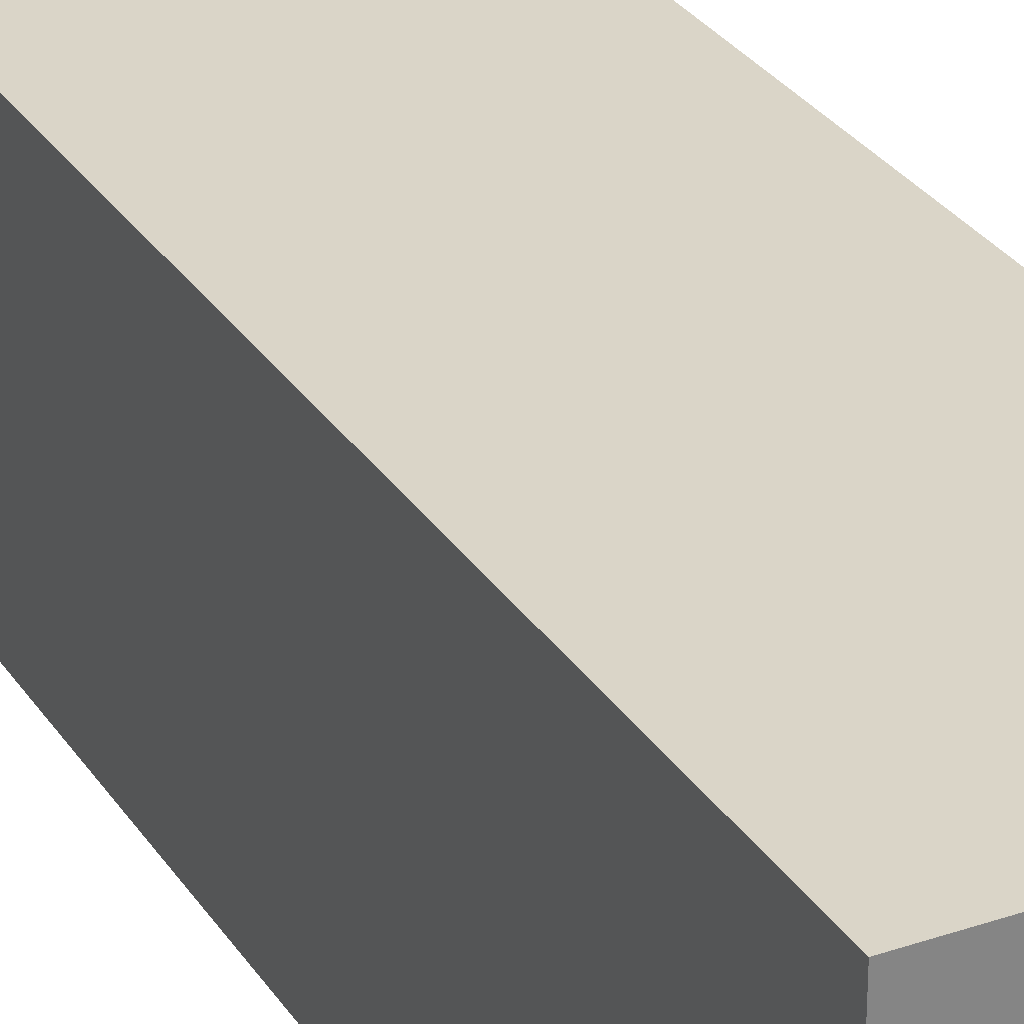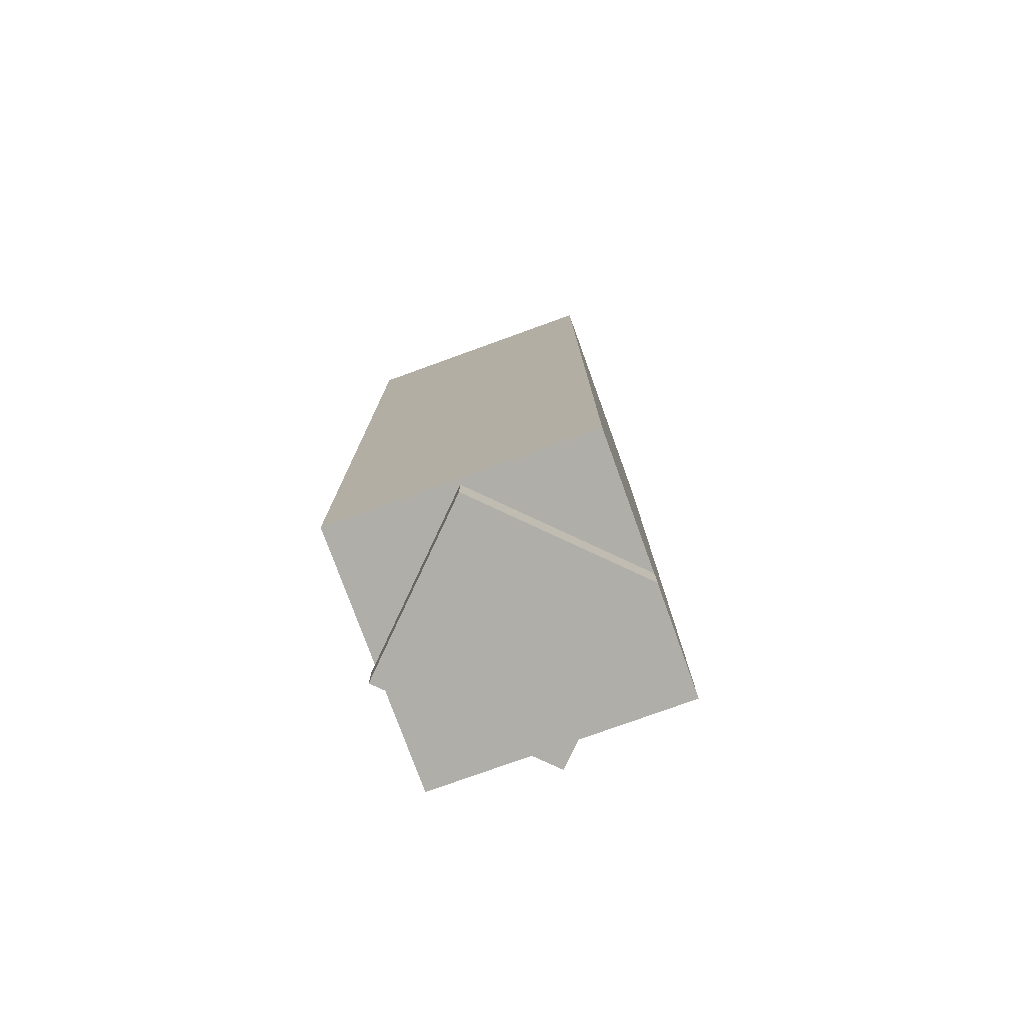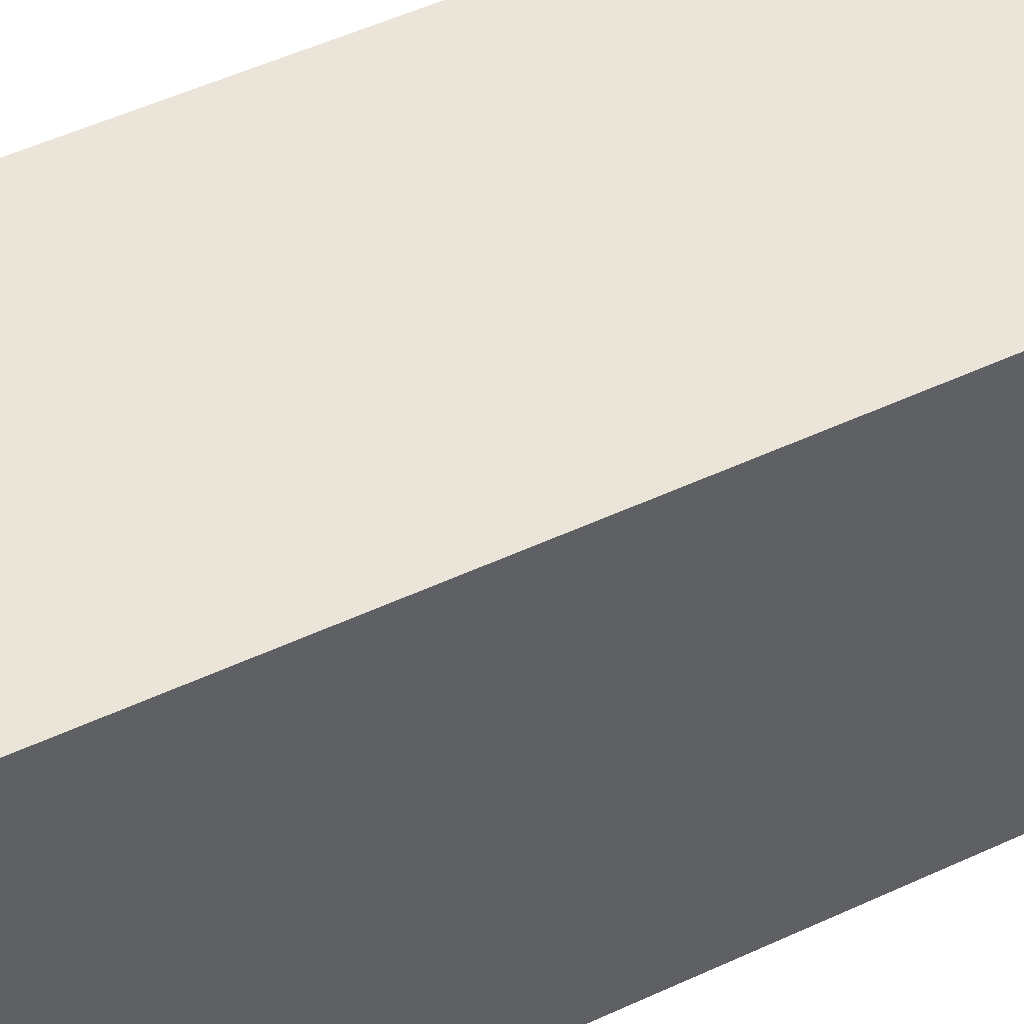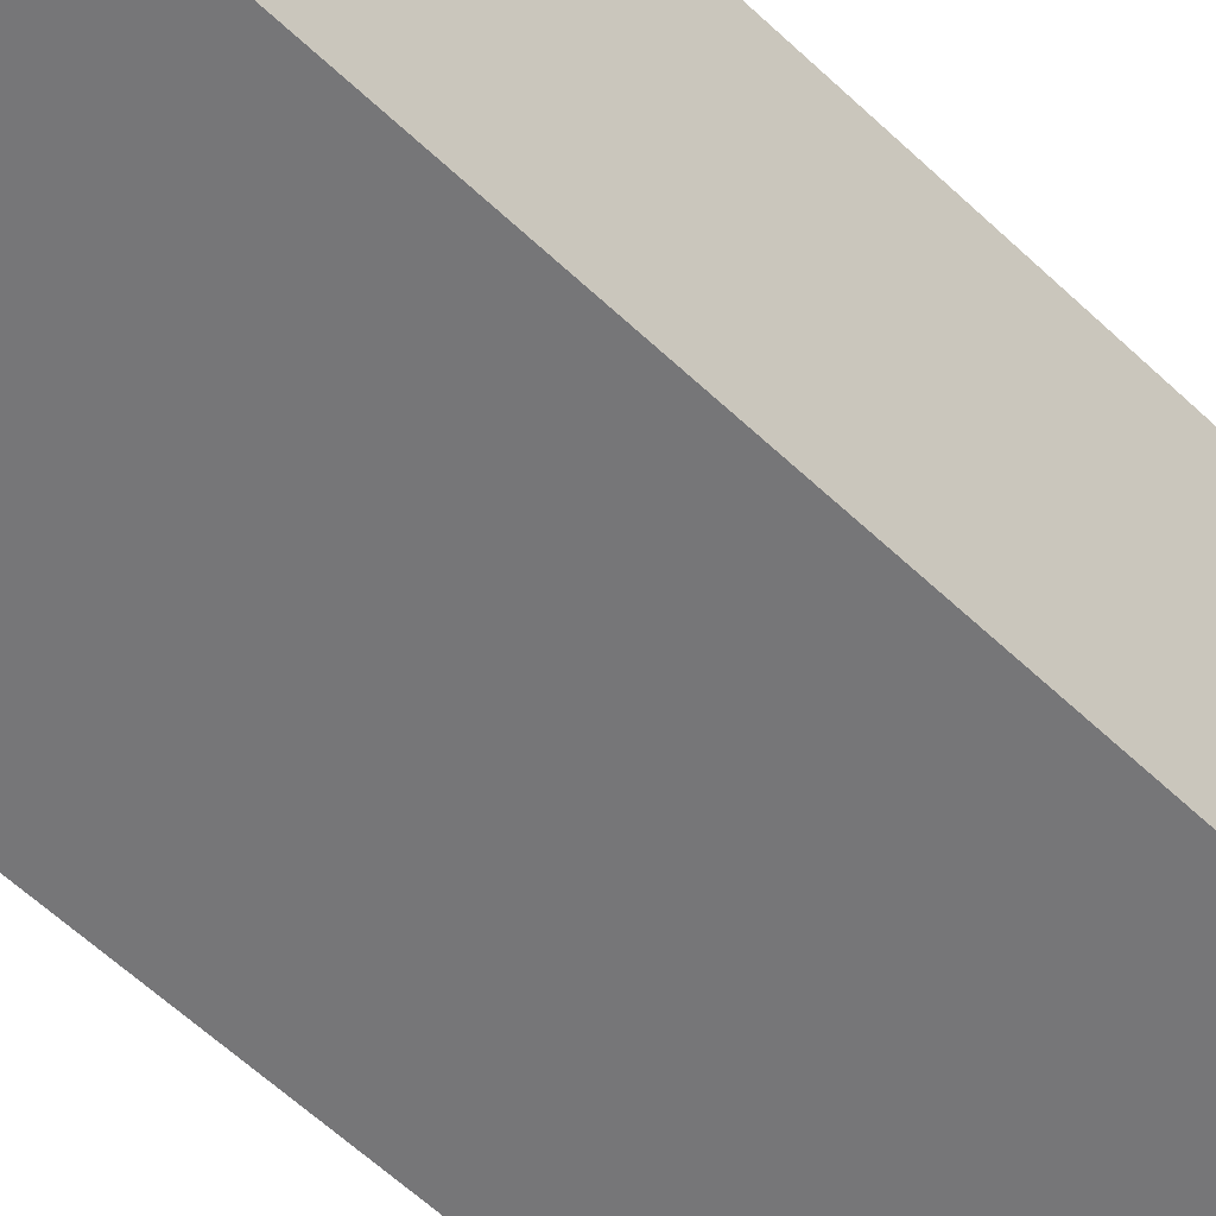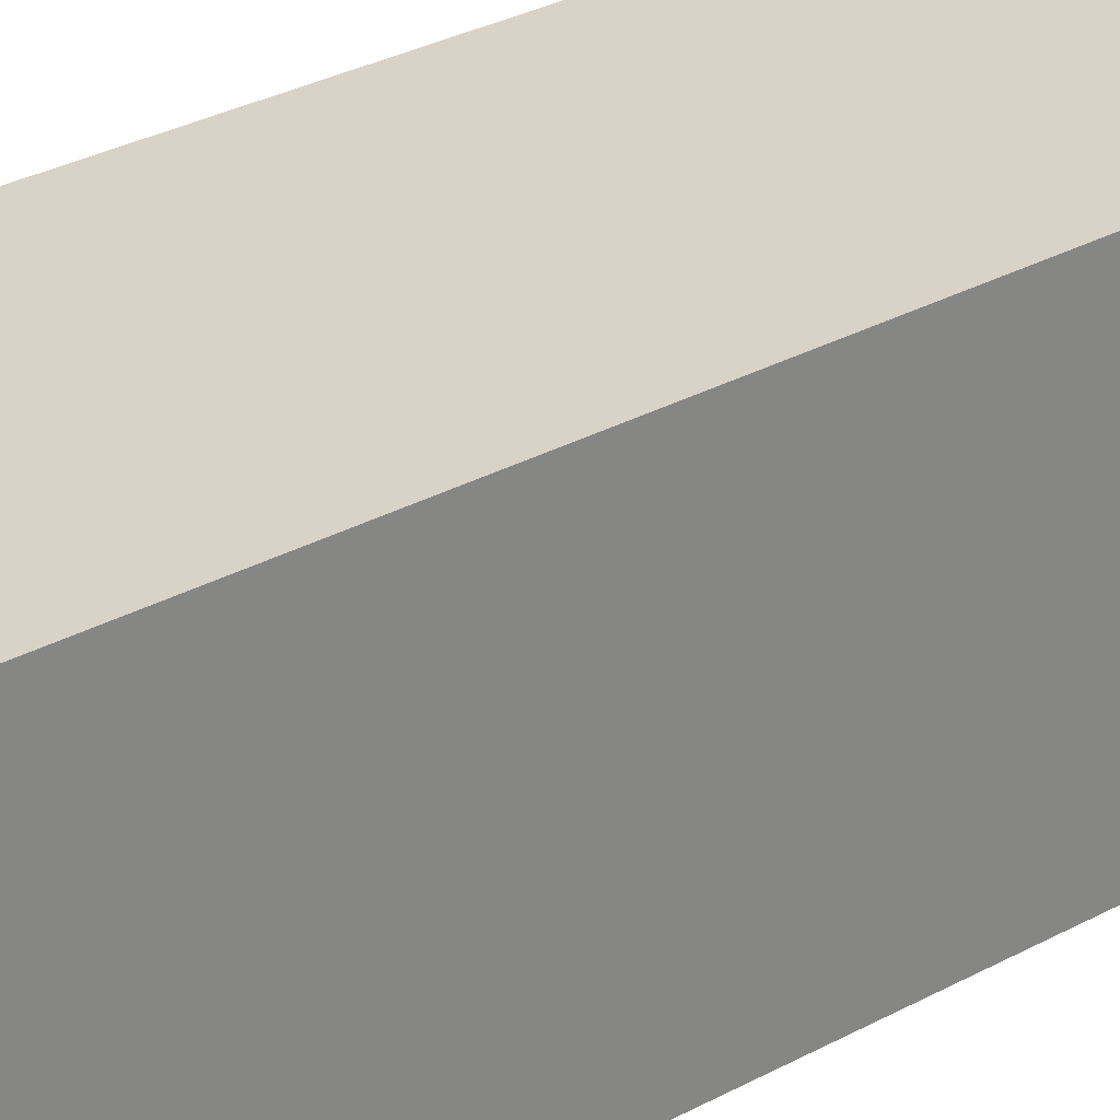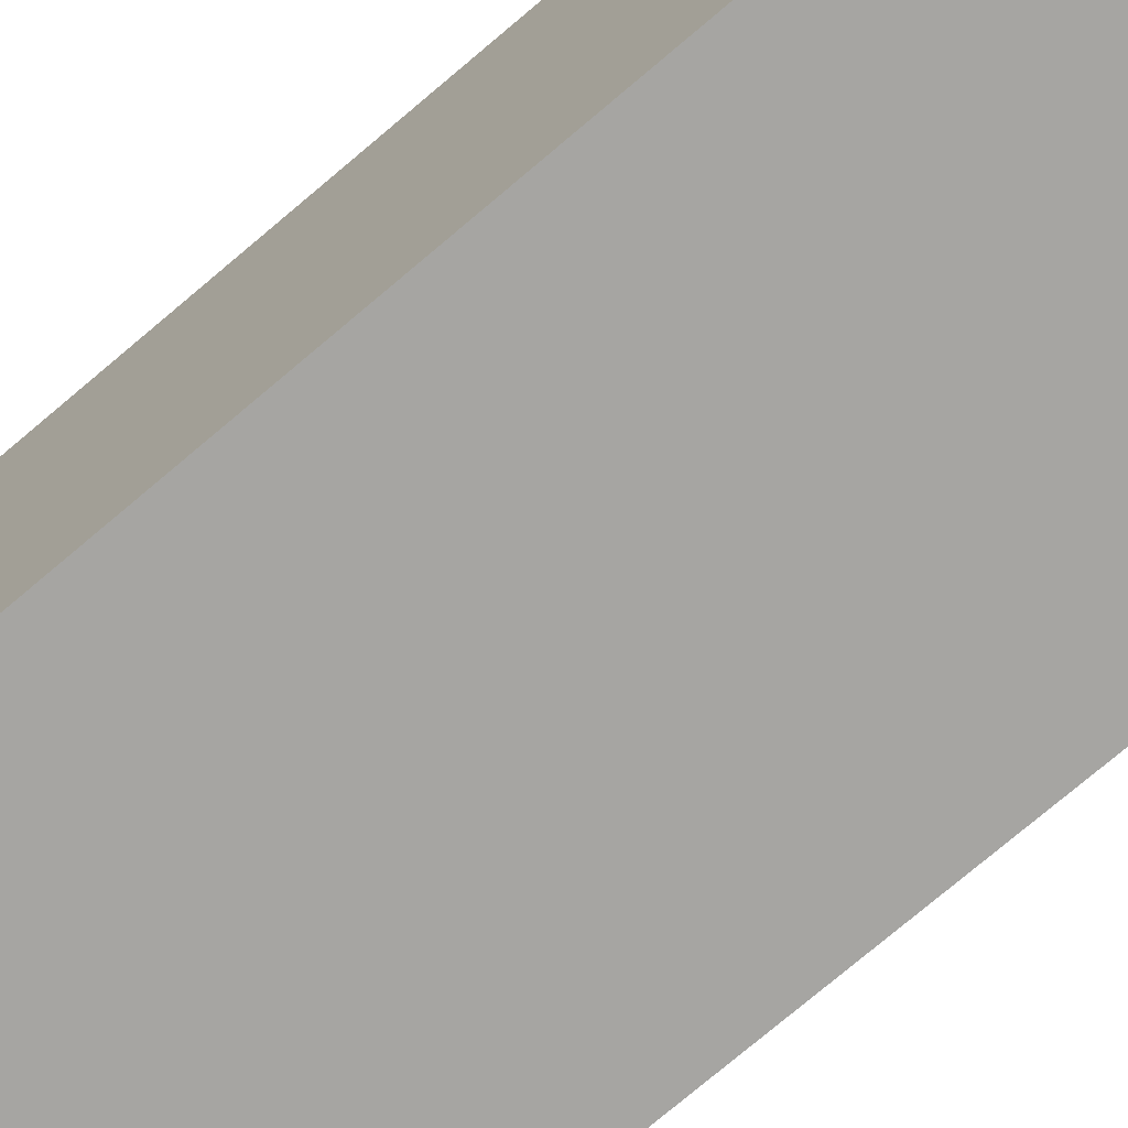
<metadata>
{"format":"obj","ext":"obj","renderer":"f3d","projection":"perspective","resolution":1024,"background":"white","views":[{"elev":29.2,"azim":153.2,"up":"+Z"},{"elev":-77.5,"azim":-70.1,"up":"+Y"},{"elev":45.1,"azim":-119.1,"up":"+Z"},{"elev":-56.9,"azim":-135.0,"up":"+Z"},{"elev":28.2,"azim":49.7,"up":"+Z"},{"elev":-73.7,"azim":-49.5,"up":"+Z"}]}
</metadata>
<code>
v -0.00016 -0.4758 0.1279
v 0.1275 -0.4457 0.000242
v 0.1275 -0.4758 0.000242
v -0.00016 -0.4457 0.1279
v -0.00016 -0.4758 -0.1274
v -0.1278 -0.4758 0.000242
v -0.1278 -0.4457 0.000242
v 0.004463 -0.4457 0.01943
v -0.00016 -0.4457 -0.1274
v -0.000661 -0.4457 0.01997
v 0.009273 -0.4457 0.01758
v 0.01903 -0.4457 -0.004381
v -0.005751 -0.4457 0.01917
v 0.004463 0.4566 0.01943
v 0.009273 0.4566 0.01758
v 0.01344 -0.4457 0.01455
v 0.01957 -0.4457 0.000743
v 0.01718 -0.4457 -0.009191
v -0.01376 -0.4457 -0.01407
v -0.01046 -0.4457 0.01708
v -0.005751 0.4566 0.01917
v -0.000661 0.4566 0.01997
v 0.01344 0.4566 0.01455
v 0.01668 -0.4457 0.01054
v 0.01877 -0.4457 0.005833
v 0.01957 0.4566 0.000743
v 0.01903 0.4566 -0.004381
v 0.01566 -0.4457 -0.01127
v -0.009592 -0.4457 -0.0171
v -0.01408 -0.4457 -0.01367
v -0.01408 -0.4457 0.01416
v -0.01046 0.4566 0.01708
v -0.1273 0.4566 0.1271
v 0.01877 0.4566 0.005833
v 0.01376 0.4566 0.01416
v 0.01376 -0.4457 0.01416
v 0.01718 0.4566 -0.009191
v 0.01415 -0.4457 -0.01336
v -0.004783 -0.4457 -0.01895
v -0.01376 0.4566 -0.01407
v -0.017 -0.4457 -0.01006
v -0.01408 0.4566 -0.01367
v -0.01447 -0.4457 0.01384
v -0.01408 0.4566 0.01416
v 0.01668 0.4566 0.01054
v 0.1275 0.4566 0.1271
v 0.1275 0.4566 -0.1276
v 0.01566 0.4566 -0.01127
v 0.01376 -0.4457 -0.01367
v 0.000341 -0.4457 -0.01949
v -0.009592 0.4566 -0.0171
v -0.01909 -0.4457 -0.00535
v -0.017 0.4566 -0.01006
v -0.01598 -0.4457 0.01176
v -0.01447 0.4566 0.01384
v 0.1275 -0.4158 0.1271
v 0.01415 0.4566 -0.01336
v 0.01014 -0.4457 -0.0166
v 0.005432 -0.4457 -0.01869
v -0.004783 0.4566 -0.01895
v -0.1278 0.4566 -0.1276
v -0.01989 -0.4457 -0.000259
v -0.01909 0.4566 -0.00535
v -0.0175 -0.4457 0.009675
v -0.01598 0.4566 0.01176
v -0.0142 0.4566 0.01406
v -0.1278 -0.4158 0.1271
v 0.1275 -0.4158 -0.1276
v 0.01376 0.4566 -0.01367
v 0.005432 0.4566 -0.01869
v 0.000341 0.4566 -0.01949
v -0.01935 -0.4457 0.004865
v -0.01989 0.4566 -0.000259
v -0.0175 0.4566 0.009675
v -0.1278 0.4566 0.1271
v 0.01336 0.4566 -0.014
v 0.01363 0.4566 -0.01377
v 0.01014 0.4566 -0.0166
v -0.01935 0.4566 0.004865
v -0.1278 -0.4158 -0.1276
v -0.1275 0.4566 0.1274
v 0.127 0.4566 -0.1276
v 0.1272 0.4566 -0.1278
g mesh1_mesh1-geometry
f 1 2 3
f 2 1 4
f 2 5 3
f 1 3 6
f 1 7 4
f 4 8 2
f 5 2 9
f 5 6 3
f 7 1 6
f 10 4 7
f 8 4 10
f 2 8 11
f 2 12 9
f 9 6 5
f 6 9 7
f 10 7 13
f 10 14 8
f 8 15 11
f 2 11 16
f 12 2 17
f 9 12 18
f 9 19 7
f 13 7 20
f 21 10 13
f 14 10 22
f 15 8 14
f 23 11 15
f 11 23 16
f 24 2 16
f 17 2 25
f 26 12 17
f 27 18 12
f 9 18 28
f 9 29 19
f 30 7 19
f 20 7 31
f 32 13 20
f 10 21 22
f 13 32 21
f 22 14 33
f 22 26 14
f 14 15 33
f 14 34 15
f 15 23 33
f 23 15 35
f 35 16 23
f 25 2 24
f 24 16 36
f 25 26 17
f 12 26 27
f 18 27 37
f 37 28 18
f 9 28 38
f 9 39 29
f 29 40 19
f 41 7 30
f 19 42 30
f 31 7 43
f 44 20 31
f 20 44 32
f 21 22 33
f 21 27 22
f 32 21 33
f 32 37 21
f 26 34 14
f 27 26 22
f 34 45 15
f 46 33 23
f 45 35 15
f 35 45 23
f 16 35 36
f 24 34 25
f 36 45 24
f 26 25 34
f 27 47 26
f 37 47 27
f 37 27 21
f 28 37 48
f 48 38 28
f 9 38 49
f 9 50 39
f 39 51 29
f 40 29 51
f 42 19 40
f 52 7 41
f 30 53 41
f 53 30 42
f 43 7 54
f 55 31 43
f 31 55 44
f 44 32 33
f 44 48 32
f 48 37 32
f 26 47 34
f 34 47 45
f 34 24 45
f 46 56 33
f 23 45 46
f 45 36 35
f 48 47 37
f 38 48 57
f 57 49 38
f 9 49 58
f 9 59 50
f 50 60 39
f 51 39 60
f 40 61 51
f 40 51 42
f 40 42 61
f 62 7 52
f 41 63 52
f 63 41 53
f 42 53 61
f 42 51 53
f 54 7 64
f 65 43 54
f 43 65 55
f 44 55 66
f 66 44 33
f 57 48 44
f 47 46 45
f 67 33 56
f 56 46 68
f 57 47 48
f 49 57 69
f 69 58 49
f 9 58 59
f 70 50 59
f 60 50 71
f 51 61 60
f 51 60 63
f 72 7 62
f 52 73 62
f 73 52 63
f 53 63 61
f 53 51 63
f 64 7 72
f 74 54 64
f 54 74 65
f 65 55 75
f 65 76 55
f 55 66 33
f 55 76 66
f 66 77 44
f 69 57 44
f 47 68 46
f 75 33 67
f 56 68 67
f 69 47 57
f 58 69 78
f 78 59 58
f 50 70 71
f 59 78 70
f 60 61 71
f 60 71 73
f 63 60 73
f 73 72 62
f 63 73 61
f 79 64 72
f 64 79 74
f 74 65 61
f 74 78 65
f 75 55 33
f 61 65 75
f 78 76 65
f 76 77 66
f 77 69 44
f 68 47 80
f 75 81 33
f 33 81 75
f 75 67 61
f 80 67 68
f 77 47 69
f 78 69 77
f 71 61 70
f 71 70 79
f 70 61 78
f 70 78 74
f 73 71 79
f 72 73 79
f 73 79 61
f 79 74 61
f 79 70 74
f 78 82 76
f 78 77 76
f 76 82 77
f 82 80 47
f 80 61 67
f 82 47 77
f 61 82 78
f 61 80 82
f 82 47 83
f 83 47 82
g mesh1_mesh1-geometry
f 3 2 1
f 4 1 2
f 3 5 2
f 6 3 1
f 4 7 1
f 2 8 4
f 9 2 5
f 3 6 5
f 6 1 7
f 7 4 10
f 10 4 8
f 11 8 2
f 9 12 2
f 5 6 9
f 7 9 6
f 13 7 10
f 8 14 10
f 11 15 8
f 16 11 2
f 17 2 12
f 18 12 9
f 7 19 9
f 20 7 13
f 13 10 21
f 22 10 14
f 14 8 15
f 15 11 23
f 16 23 11
f 16 2 24
f 25 2 17
f 17 12 26
f 12 18 27
f 28 18 9
f 19 29 9
f 19 7 30
f 31 7 20
f 20 13 32
f 22 21 10
f 21 32 13
f 33 14 22
f 14 26 22
f 33 15 14
f 15 34 14
f 33 23 15
f 35 15 23
f 23 16 35
f 24 2 25
f 36 16 24
f 17 26 25
f 27 26 12
f 37 27 18
f 18 28 37
f 38 28 9
f 29 39 9
f 19 40 29
f 30 7 41
f 30 42 19
f 43 7 31
f 31 20 44
f 32 44 20
f 33 22 21
f 22 27 21
f 33 21 32
f 21 37 32
f 14 34 26
f 22 26 27
f 15 45 34
f 23 33 46
f 15 35 45
f 23 45 35
f 36 35 16
f 25 34 24
f 24 45 36
f 34 25 26
f 26 47 27
f 27 47 37
f 21 27 37
f 48 37 28
f 28 38 48
f 49 38 9
f 39 50 9
f 29 51 39
f 51 29 40
f 40 19 42
f 41 7 52
f 41 53 30
f 42 30 53
f 54 7 43
f 43 31 55
f 44 55 31
f 33 32 44
f 32 48 44
f 32 37 48
f 34 47 26
f 45 47 34
f 45 24 34
f 46 45 23
f 35 36 45
f 37 47 48
f 57 48 38
f 38 49 57
f 58 49 9
f 50 59 9
f 39 60 50
f 60 39 51
f 51 61 40
f 42 51 40
f 61 42 40
f 52 7 62
f 52 63 41
f 53 41 63
f 61 53 42
f 53 51 42
f 64 7 54
f 54 43 65
f 55 65 43
f 66 55 44
f 33 44 66
f 44 48 57
f 45 46 47
f 48 47 57
f 69 57 49
f 49 58 69
f 59 58 9
f 59 50 70
f 71 50 60
f 60 61 51
f 63 60 51
f 62 7 72
f 62 73 52
f 63 52 73
f 61 63 53
f 63 51 53
f 72 7 64
f 64 54 74
f 65 74 54
f 75 55 65
f 55 76 65
f 33 66 55
f 66 76 55
f 44 77 66
f 44 57 69
f 67 68 56
f 57 47 69
f 78 69 58
f 58 59 78
f 71 70 50
f 70 78 59
f 71 61 60
f 73 71 60
f 73 60 63
f 62 72 73
f 61 73 63
f 72 64 79
f 74 79 64
f 61 65 74
f 65 78 74
f 33 55 75
f 75 65 61
f 65 76 78
f 66 77 76
f 44 69 77
f 68 67 80
f 69 47 77
f 77 69 78
f 70 61 71
f 79 70 71
f 78 61 70
f 74 78 70
f 79 71 73
f 79 73 72
f 61 79 73
f 61 74 79
f 74 70 79
f 76 82 78
f 76 77 78
f 77 82 76
f 77 47 82
f 78 82 61
g mesh1_mesh1-geometry
f 33 56 46
f 56 33 67
f 68 46 56
f 46 68 47
f 67 33 75
f 80 47 68
f 61 67 75
f 47 80 82
f 67 61 80
f 82 80 61

</code>
